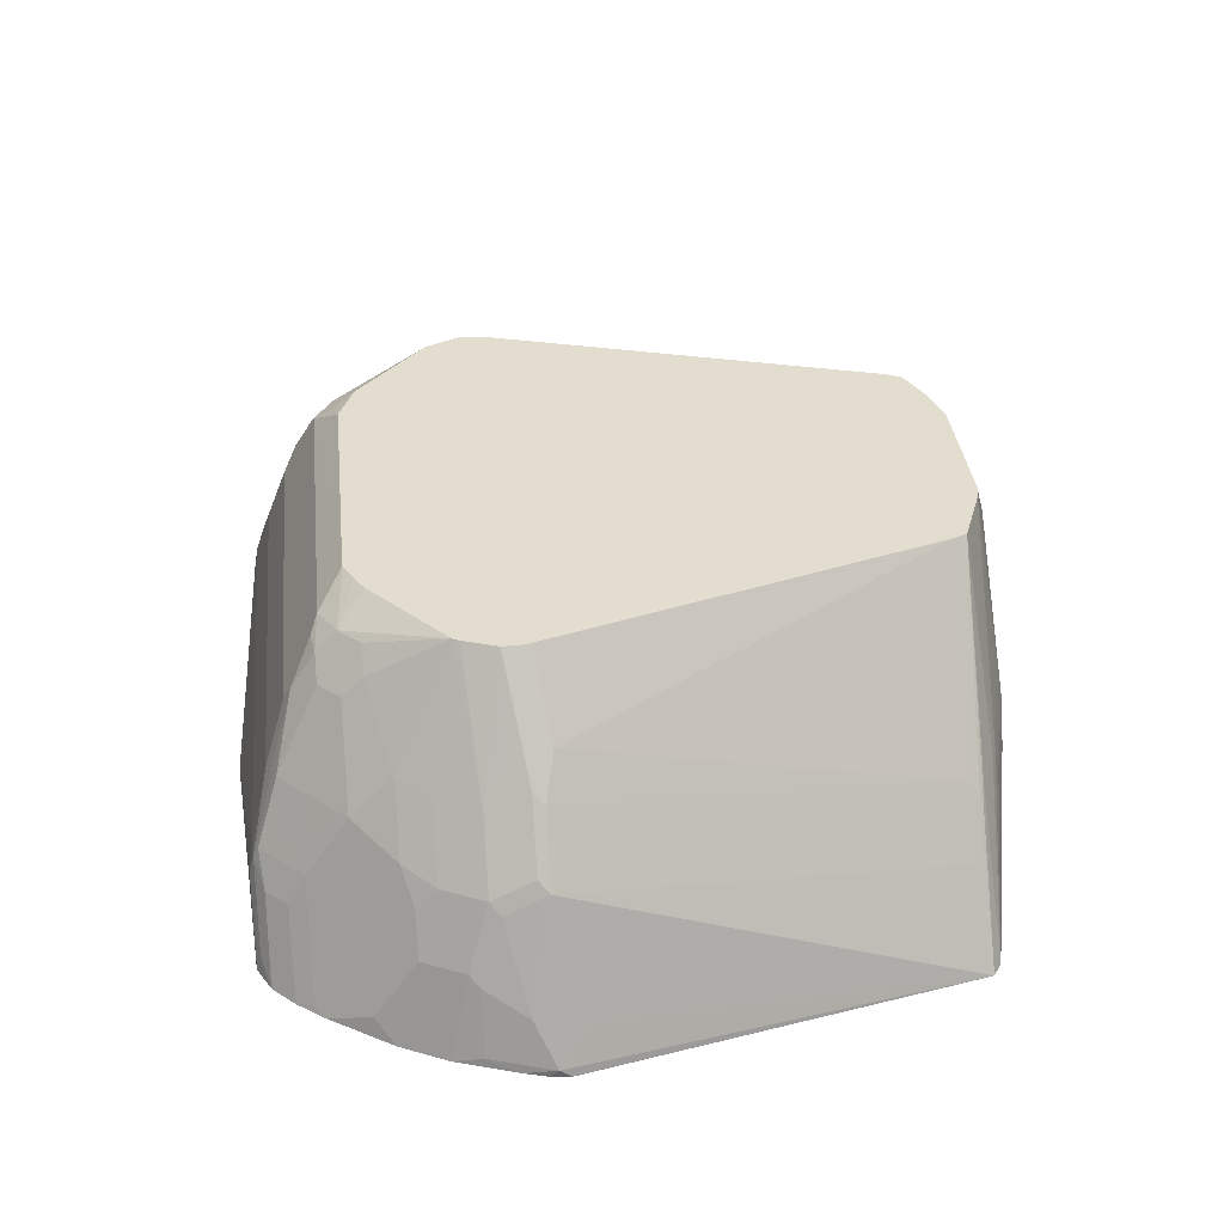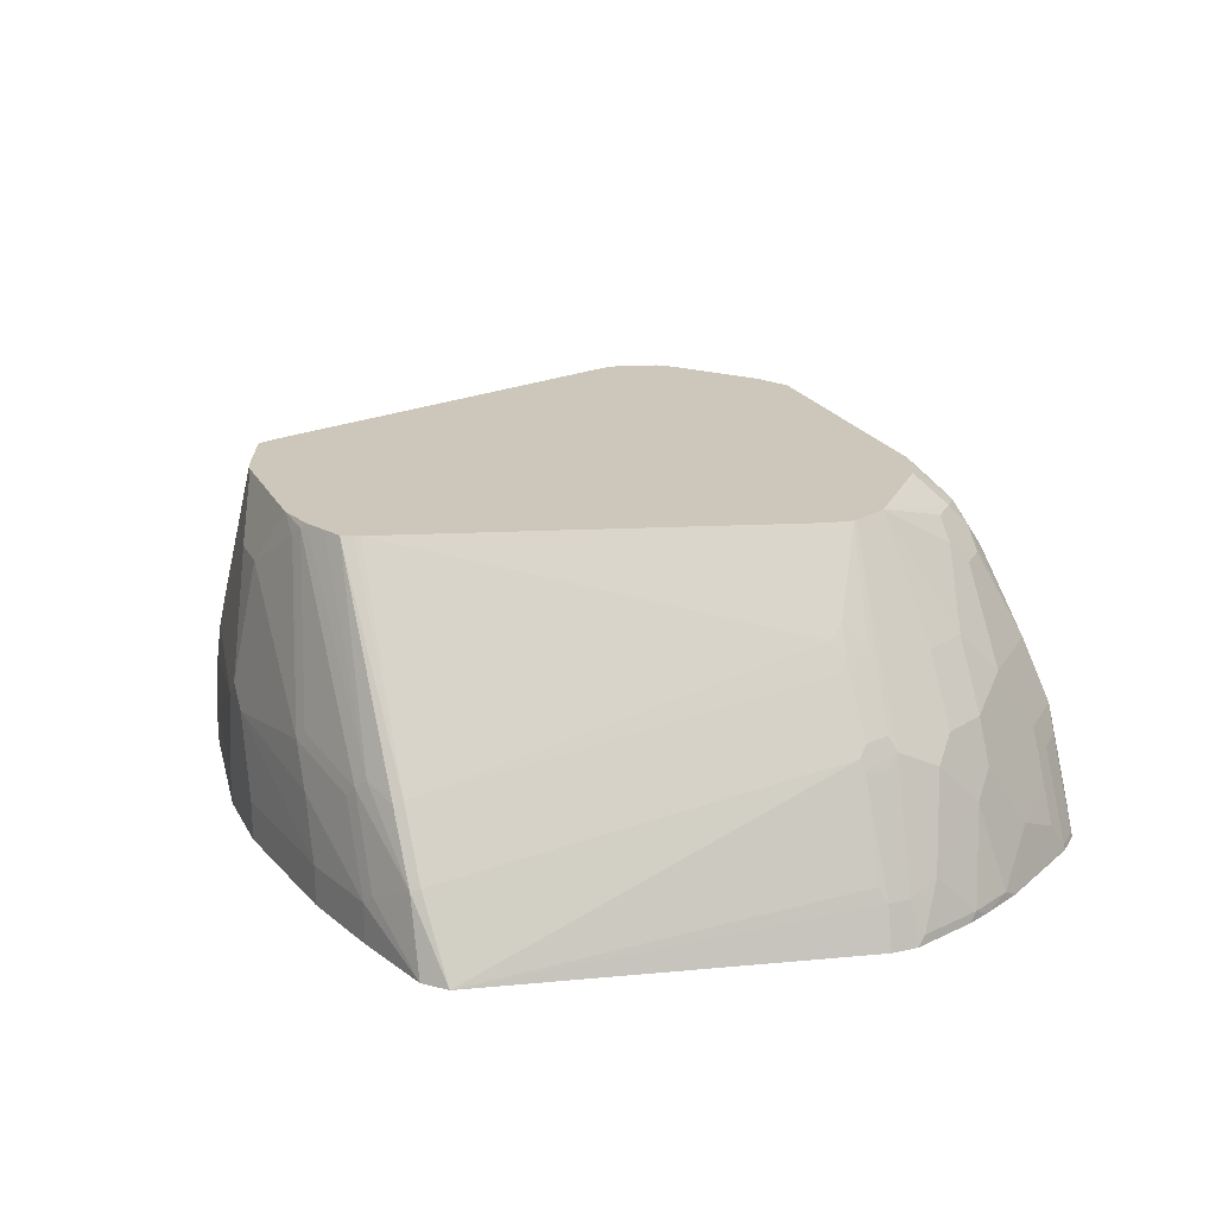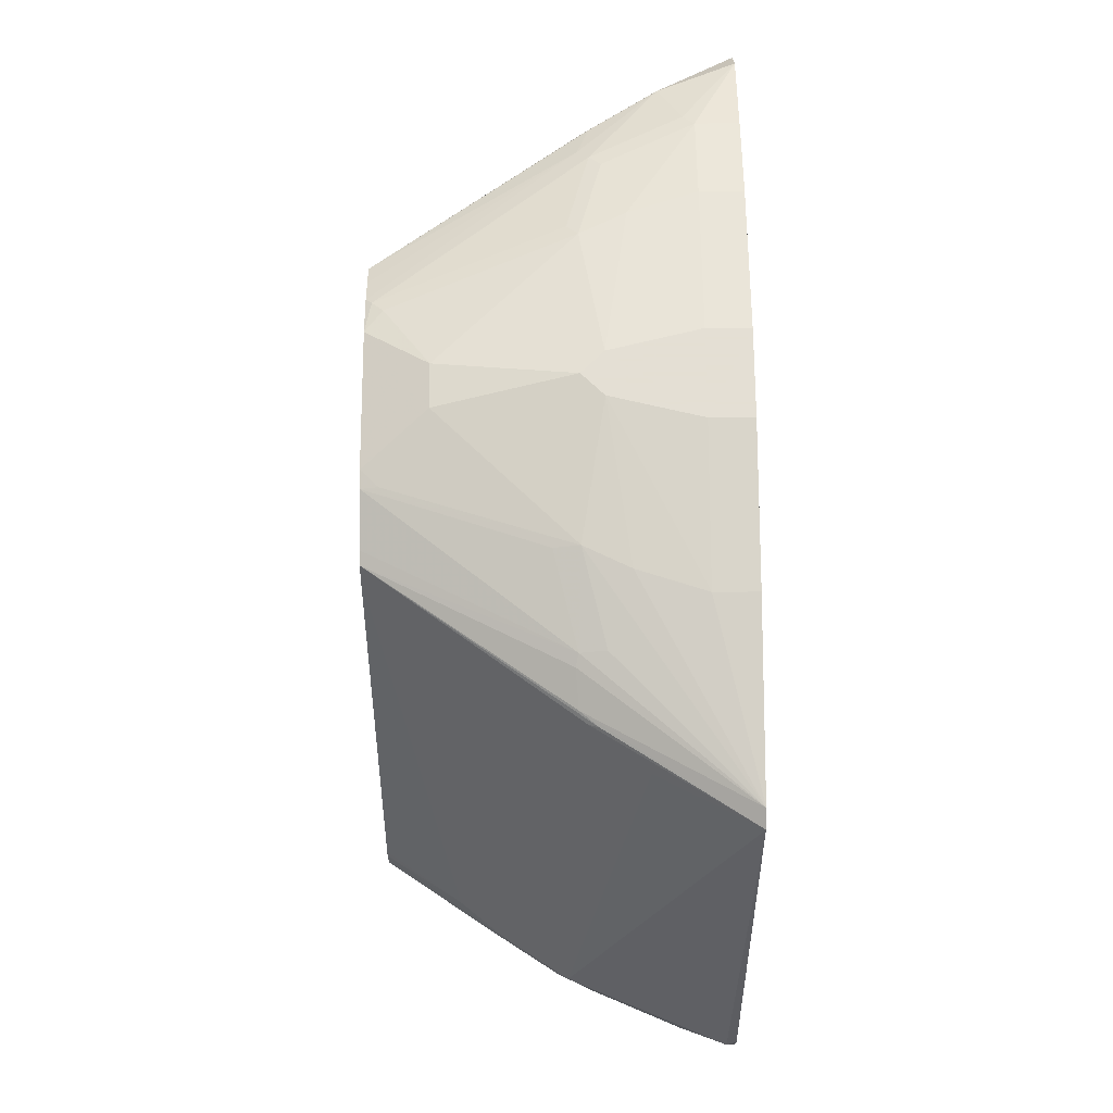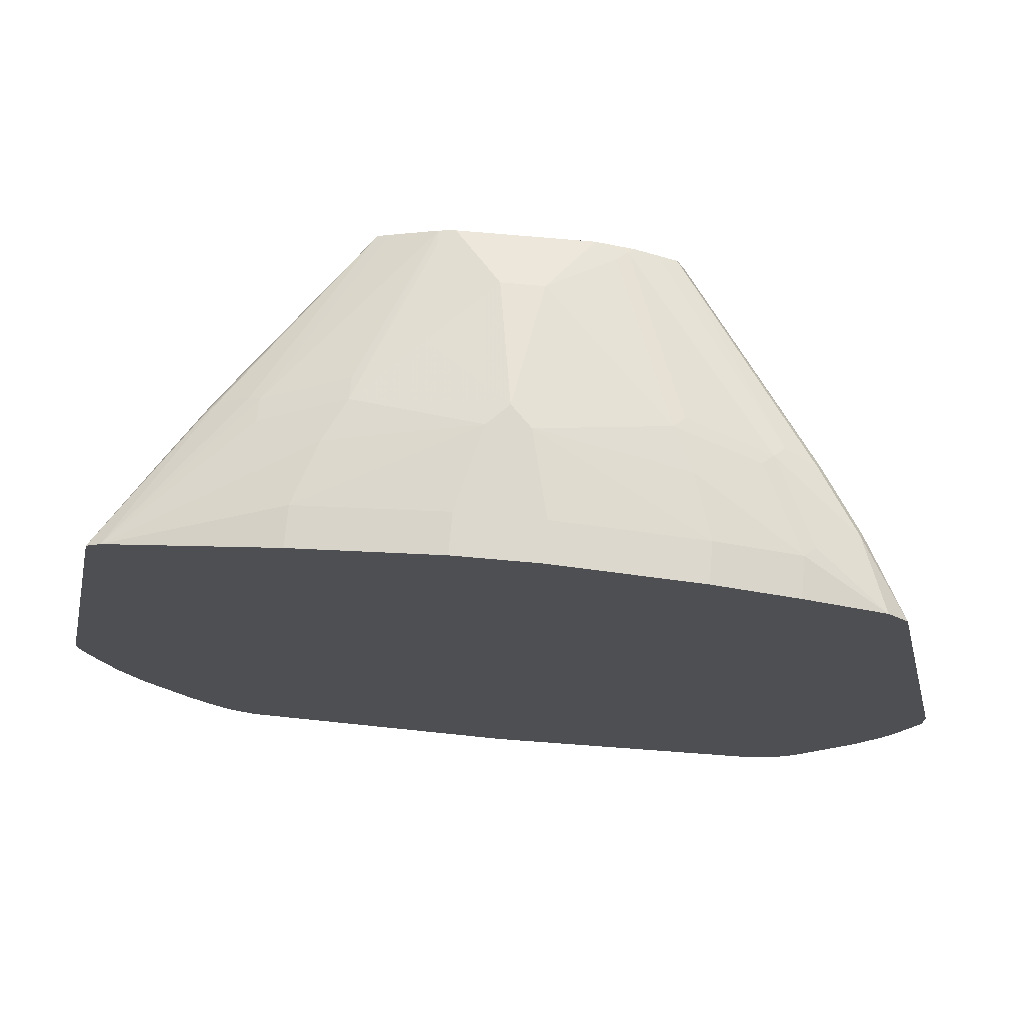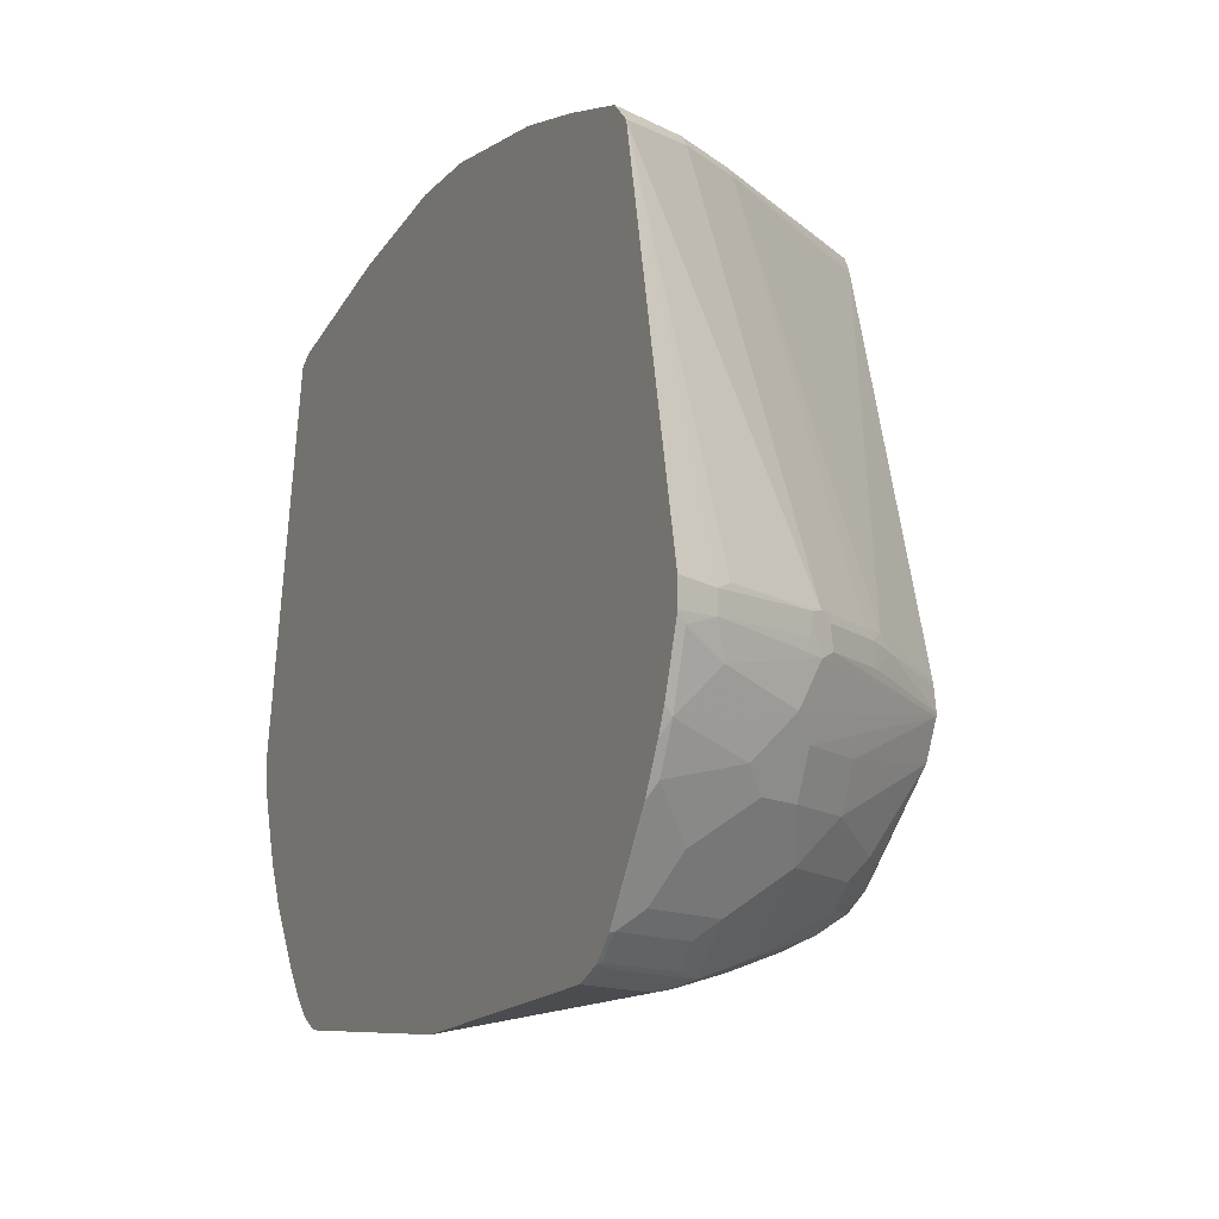
<metadata>
{"format":"obj","ext":"obj","renderer":"f3d","projection":"perspective","resolution":1024,"background":"white","views":[{"elev":35.5,"azim":-96.2,"up":"+Y"},{"elev":21.5,"azim":68.3,"up":"+Y"},{"elev":66.3,"azim":-90.3,"up":"+Z"},{"elev":72.3,"azim":5.1,"up":"+Z"},{"elev":-12.5,"azim":64.5,"up":"+Z"}]}
</metadata>
<code>
v -0.0007669 -0.5643 -0.4413
v -0.2459 -0.5643 -0.4244
v -0.2298 -0.5305 -0.4244
v -0.2122 -0.4951 -0.4244
v -0.1974 -0.4804 -0.4214
v 0.2092 -0.4804 -0.4214
v 0.2121 -0.4951 -0.4244
v 0.2298 -0.5305 -0.4244
v 0.2472 -0.5643 -0.4241
v -0.2478 -0.5643 -0.424
v -0.2144 -0.4774 -0.4199
v -0.1768 -0.4244 -0.4067
v 0.1768 -0.4244 -0.4067
v 0.221 -0.4686 -0.4155
v 0.2387 -0.504 -0.4155
v 0.2564 -0.5393 -0.4155
v 0.272 -0.5643 -0.4135
v -0.2584 -0.5643 -0.4186
v -0.2497 -0.5482 -0.4199
v -0.2357 -0.4951 -0.4126
v -0.2166 -0.4686 -0.4155
v -0.1967 -0.4244 -0.4023
v -0.165 -0.3596 -0.3831
v -0.1827 -0.4126 -0.4008
v -0.1591 -0.3714 -0.389
v 0.1591 -0.3714 -0.389
v 0.2564 -0.4686 -0.3802
v 0.2358 -0.4892 -0.4126
v 0.2033 -0.4156 -0.3979
v 0.2534 -0.5246 -0.4126
v 0.2711 -0.56 -0.4126
v 0.2888 -0.56 -0.3949
v 0.2896 -0.5643 -0.3957
v -0.2693 -0.5643 -0.4131
v -0.2534 -0.5305 -0.4126
v -0.2534 -0.4951 -0.3949
v -0.252 -0.4686 -0.3802
v -0.1989 -0.4156 -0.3979
v -0.1636 -0.3272 -0.3625
v -0.1473 -0.3242 -0.3654
v -0.1415 -0.336 -0.3713
v 0.1414 -0.336 -0.3713
v 0.165 -0.3478 -0.3772
v 0.2534 -0.4892 -0.3949
v 0.2564 -0.4156 -0.3448
v 0.2741 -0.4509 -0.3448
v 0.2741 -0.504 -0.3802
v 0.168 -0.3272 -0.3625
v 0.1857 -0.3448 -0.3625
v 0.2711 -0.5246 -0.3949
v 0.2917 -0.5393 -0.3802
v 0.3094 -0.5217 -0.3448
v 0.3389 -0.5629 -0.3212
v 0.3035 -0.5629 -0.3743
v 0.325 -0.5643 -0.3427
v -0.2706 -0.5643 -0.412
v -0.2711 -0.5305 -0.3949
v -0.2696 -0.504 -0.3802
v -0.2696 -0.4509 -0.3448
v -0.252 -0.4156 -0.3448
v -0.1812 -0.3448 -0.3625
v -0.1636 -0.3095 -0.3448
v -0.1355 -0.3124 -0.3595
v 0.1356 -0.3242 -0.3654
v 0.1473 -0.3124 -0.3595
v 0.2564 -0.3802 -0.3094
v 0.2917 -0.4332 -0.3094
v 0.2033 -0.3448 -0.3448
v 0.3094 -0.4686 -0.3094
v 0.168 -0.3095 -0.3448
v 0.3271 -0.4863 -0.2917
v 0.3448 -0.557 -0.3094
v 0.3391 -0.5643 -0.3215
v -0.2882 -0.5643 -0.3944
v -0.2961 -0.557 -0.3802
v -0.2873 -0.5393 -0.3802
v -0.305 -0.5217 -0.3448
v -0.305 -0.4686 -0.3094
v -0.2873 -0.4332 -0.3094
v -0.252 -0.3802 -0.3094
v -0.1989 -0.3448 -0.3448
v -0.1433 -0.2871 -0.3228
v -0.1301 -0.2871 -0.3304
v -0.1135 -0.2871 -0.3388
v -0.1812 -0.3095 -0.3271
v -0.2141 -0.2871 -0.262
v 0.1092 -0.2871 -0.3384
v 0.1296 -0.2947 -0.3418
v 0.1456 -0.2871 -0.3237
v -0.1048 -0.2871 -0.3388
v 0.2741 -0.3802 -0.2741
v 0.2033 -0.3272 -0.3271
v 0.2145 -0.2871 -0.2616
v 0.3094 -0.4332 -0.2741
v 0.3094 -0.4509 -0.2917
v 0.1857 -0.3095 -0.3271
v 0.3271 -0.4509 -0.2564
v 0.3389 -0.4922 -0.2681
v 0.3625 -0.557 -0.2741
v 0.3573 -0.5643 -0.2865
v -0.3052 -0.5643 -0.3729
v -0.3249 -0.5482 -0.3359
v -0.3249 -0.4951 -0.3006
v -0.3072 -0.4598 -0.3006
v -0.3072 -0.4421 -0.2829
v -0.2718 -0.389 -0.2829
v -0.1989 -0.3272 -0.3271
v -0.2895 -0.389 -0.2475
v -0.2168 -0.2871 -0.2566
v 0.2288 -0.2871 -0.2314
v 0.3271 -0.4332 -0.221
v 0.3625 -0.5217 -0.2387
v 0.3801 -0.557 -0.221
v 0.3661 -0.5643 -0.2668
v -0.3406 -0.5643 -0.3199
v -0.3414 -0.5643 -0.3182
v -0.3425 -0.4951 -0.2652
v -0.3249 -0.4421 -0.2475
v -0.2718 -0.3537 -0.2299
v -0.2273 -0.2871 -0.2283
v 0.2292 -0.2871 -0.2288
v 0.2859 -0.3684 -0.2151
v 0.3212 -0.4215 -0.2151
v 0.3315 -0.4421 -0.1923
v 0.333 -0.445 -0.2092
v 0.3713 -0.5305 -0.2122
v 0.3837 -0.5643 -0.2138
v -0.3591 -0.5643 -0.2829
v -0.3599 -0.5643 -0.2813
v -0.3492 -0.504 -0.2564
v -0.3316 -0.4509 -0.2387
v -0.3249 -0.4244 -0.2122
v -0.2895 -0.3714 -0.2122
v -0.2268 -0.2871 -0.2122
v -0.2961 -0.3802 -0.2033
v 0.2264 -0.2871 -0.2105
v 0.2711 -0.3478 -0.2004
v 0.2873 -0.3714 -0.1967
v 0.3227 -0.4244 -0.1967
v 0.3271 -0.4332 -0.19
v 0.3654 -0.5187 -0.1886
v 0.3713 -0.5305 -0.1945
v 0.3837 -0.5643 -0.1919
v -0.3774 -0.5643 -0.2299
v -0.3669 -0.557 -0.2564
v -0.3669 -0.5217 -0.221
v -0.3316 -0.4332 -0.2033
v -0.2254 -0.2871 -0.2059
v -0.2711 -0.3478 -0.1945
v -0.2357 -0.4362 0.1238
v 0.2255 -0.2871 -0.2059
v 0.277 -0.3596 -0.1886
v 0.2917 -0.3802 -0.19
v 0.3151 -0.5643 0.1221
v 0.2416 -0.448 0.1297
v 0.277 -0.501 0.1297
v -0.3828 -0.5643 -0.2106
v -0.3846 -0.557 -0.2033
v -0.3669 -0.5283 -0.1768
v -0.3151 -0.5643 0.1367
v -0.2711 -0.4892 0.1238
v -0.1258 -0.2871 0.1238
v -0.2741 -0.4995 0.1326
v -0.2387 -0.4465 0.1326
v -0.1206 -0.2871 0.1362
v 0.1258 -0.2871 0.1217
v 0.2741 -0.3625 -0.1724
v 0.2978 -0.5643 0.1388
v 0.2741 -0.504 0.137
v 0.2387 -0.4509 0.137
v 0.1237 -0.2871 0.1263
v 0.1192 -0.2871 0.1354
v -0.3847 -0.5643 -0.1945
v -0.3846 -0.5637 -0.1945
v -0.3846 -0.5643 -0.1938
v -0.3024 -0.5643 0.1449
v -0.2298 -0.4399 0.137
v -0.2417 -0.4539 0.1355
v -0.2033 -0.4377 0.1503
v -0.1945 -0.4399 0.1547
v -0.1108 -0.2871 0.1402
v 0.2387 -0.5217 0.1547
v 0.2298 -0.5305 0.1591
v 0.2298 -0.5643 0.1591
v 0.2121 -0.4421 0.1481
v 0.2033 -0.4509 0.1547
v 0.1033 -0.2871 0.1428
v -0.1591 -0.5305 0.1768
v -0.1415 -0.4774 0.1768
v -0.1238 -0.4421 0.1768
v -0.1945 -0.4598 0.1591
v -0.1591 -0.5643 0.1768
v -0.1238 -0.4222 0.1724
v -0.07073 -0.2871 0.1561
v 0.1945 -0.4598 0.1591
v 0.1237 -0.4421 0.1768
v 0.1414 -0.4774 0.1768
v 0.1591 -0.5305 0.1768
v 0.1591 -0.5643 0.1768
v 0.08425 -0.2871 0.1511
v 0.07951 -0.2918 0.1547
v 0.1326 -0.4332 0.1724
v -0.0353 -0.5305 0.1945
v -0.01762 -0.4598 0.1945
v -1.462e-05 -0.4421 0.1945
v -0.07073 -0.389 0.1768
v -0.07073 -0.3006 0.1591
v -0.0353 -0.5643 0.1945
v -0.05712 -0.2871 0.1591
v 0.0707 -0.3006 0.1591
v 0.03534 -0.3537 0.1768
v 0.01767 -0.4598 0.1945
v 0.03534 -0.5305 0.1945
v 0.03534 -0.5643 0.1945
v 0.05302 -0.2871 0.1591
v 0.01767 -0.336 0.1768
v -0.01762 -0.336 0.1768
f 1 2 3
f 126 142 143
f 125 142 126
f 124 142 125
f 124 141 142
f 124 140 141
f 123 140 124
f 123 139 140
f 122 137 138
f 122 139 123
f 122 138 139
f 121 137 122
f 121 136 137
f 120 135 134
f 120 133 135
f 119 133 120
f 118 133 119
f 118 132 133
f 118 131 132
f 117 131 118
f 117 130 131
f 117 129 130
f 117 128 129
f 113 126 127
f 126 143 127
f 112 126 113
f 129 144 145
f 130 145 146
f 144 158 145
f 144 157 158
f 142 154 143
f 141 154 142
f 140 156 154
f 140 155 156
f 140 153 155
f 140 154 141
f 138 140 139
f 138 153 140
f 138 152 153
f 137 152 138
f 137 151 152
f 136 151 137
f 135 150 149
f 135 147 150
f 134 149 148
f 134 135 149
f 133 147 135
f 132 147 133
f 131 146 147
f 131 147 132
f 130 146 131
f 129 145 130
f 145 158 146
f 111 126 112
f 111 124 125
f 91 110 94
f 91 93 110
f 87 89 88
f 86 108 109
f 86 106 108
f 85 107 86
f 82 84 83
f 82 90 84
f 82 87 90
f 82 89 87
f 82 93 89
f 82 110 93
f 82 121 110
f 82 136 121
f 82 151 136
f 82 166 151
f 82 171 166
f 82 172 171
f 82 187 172
f 82 200 187
f 82 215 200
f 82 209 215
f 82 194 209
f 92 96 93
f 111 125 126
f 94 110 97
f 97 112 98
f 111 123 124
f 110 123 111
f 110 122 123
f 110 121 122
f 108 120 109
f 108 119 120
f 108 118 119
f 105 108 106
f 105 118 108
f 103 105 104
f 103 118 105
f 103 117 118
f 103 128 117
f 103 116 128
f 103 115 116
f 102 115 103
f 101 115 102
f 99 114 100
f 99 127 114
f 99 113 127
f 99 112 113
f 98 112 99
f 97 110 111
f 97 111 112
f 82 181 194
f 146 158 147
f 147 159 160
f 190 194 193
f 190 207 194
f 190 206 207
f 190 205 206
f 190 204 205
f 189 204 190
f 188 204 189
f 188 203 204
f 188 208 203
f 188 192 208
f 186 196 195
f 186 202 196
f 186 201 202
f 185 201 186
f 185 200 201
f 185 187 200
f 183 199 184
f 183 198 199
f 183 197 198
f 183 196 197
f 183 195 196
f 182 195 183
f 182 186 195
f 194 207 209
f 180 194 181
f 196 210 211
f 196 205 212
f 210 216 211
f 210 215 216
f 209 216 215
f 209 217 216
f 207 217 209
f 206 217 207
f 205 217 206
f 205 216 217
f 205 211 216
f 203 205 204
f 203 212 205
f 203 213 212
f 203 214 213
f 203 208 214
f 201 210 202
f 201 215 210
f 200 215 201
f 198 214 199
f 198 213 214
f 198 212 213
f 197 212 198
f 196 202 210
f 196 212 197
f 196 211 205
f 147 158 159
f 180 193 194
f 180 191 190
f 158 160 159
f 158 174 160
f 158 173 174
f 157 173 158
f 155 172 170
f 155 171 172
f 155 166 171
f 155 167 166
f 155 169 156
f 155 170 169
f 154 156 169
f 152 155 153
f 152 167 155
f 152 166 167
f 151 166 152
f 150 165 162
f 150 164 165
f 150 163 164
f 150 161 163
f 149 150 162
f 148 149 162
f 147 161 150
f 147 160 161
f 160 174 175
f 180 190 193
f 160 176 177
f 160 178 164
f 176 192 188
f 176 179 177
f 176 180 179
f 176 191 180
f 176 190 191
f 176 189 190
f 176 188 189
f 173 175 174
f 172 187 185
f 170 172 185
f 169 186 182
f 169 185 186
f 169 170 185
f 168 183 184
f 168 182 183
f 168 169 182
f 165 177 179
f 165 178 177
f 165 180 181
f 165 179 180
f 164 178 165
f 160 163 161
f 160 164 163
f 160 177 178
f 82 165 181
f 154 169 168
f 82 148 162
f 17 31 32
f 16 31 17
f 15 31 16
f 15 30 31
f 14 45 27
f 14 29 45
f 14 26 29
f 14 30 15
f 14 28 30
f 14 44 28
f 14 27 44
f 13 26 14
f 12 26 13
f 12 25 26
f 12 23 25
f 12 24 23
f 11 24 12
f 11 23 24
f 11 22 23
f 11 38 22
f 11 21 38
f 11 20 21
f 11 19 20
f 17 32 33
f 10 19 11
f 18 34 19
f 19 35 20
f 29 48 49
f 29 43 48
f 28 50 30
f 28 44 50
f 27 50 44
f 27 47 50
f 27 46 47
f 27 45 46
f 26 43 29
f 26 42 43
f 25 42 26
f 25 41 42
f 23 38 39
f 23 41 25
f 23 40 41
f 23 39 40
f 22 38 23
f 21 60 38
f 21 37 60
f 20 37 21
f 20 36 37
f 20 57 36
f 20 35 57
f 19 34 35
f 29 49 68
f 10 18 19
f 8 16 9
f 1 192 176
f 1 208 192
f 1 214 208
f 1 199 214
f 1 184 199
f 1 168 184
f 1 154 168
f 1 143 154
f 1 127 143
f 1 114 127
f 1 100 114
f 1 73 100
f 1 55 73
f 1 33 55
f 1 17 33
f 1 9 17
f 1 8 9
f 1 7 8
f 1 6 7
f 1 5 6
f 1 4 5
f 1 3 4
f 82 162 165
f 1 176 160
f 9 16 17
f 1 160 175
f 1 173 157
f 7 16 8
f 7 15 16
f 7 14 15
f 6 14 7
f 5 13 6
f 5 12 13
f 5 11 12
f 4 11 5
f 4 10 11
f 3 10 4
f 2 10 3
f 1 10 2
f 1 18 10
f 1 34 18
f 1 56 34
f 1 74 56
f 1 101 74
f 1 115 101
f 1 116 115
f 1 128 116
f 1 129 128
f 1 144 129
f 1 157 144
f 1 175 173
f 29 68 45
f 6 13 14
f 30 32 31
f 69 95 97
f 68 96 92
f 68 70 96
f 67 95 69
f 67 97 95
f 67 94 97
f 66 93 91
f 66 92 93
f 66 68 92
f 66 94 67
f 66 91 94
f 65 90 87
f 65 89 70
f 65 88 89
f 65 87 88
f 63 90 65
f 63 84 90
f 62 86 82
f 62 85 86
f 62 81 85
f 62 84 63
f 62 83 84
f 62 82 83
f 69 97 71
f 61 81 62
f 70 89 93
f 71 98 99
f 82 134 148
f 30 50 32
f 82 120 134
f 82 109 120
f 82 86 109
f 81 107 85
f 80 107 81
f 80 86 107
f 80 106 86
f 79 106 80
f 79 105 106
f 79 104 105
f 78 104 79
f 78 103 104
f 77 103 78
f 77 102 103
f 77 101 102
f 76 101 77
f 75 101 76
f 74 101 75
f 72 100 73
f 72 99 100
f 71 99 72
f 71 97 98
f 60 80 81
f 70 93 96
f 59 79 60
f 40 63 65
f 39 61 62
f 39 62 63
f 38 81 61
f 38 60 81
f 38 61 39
f 37 59 60
f 37 58 59
f 36 58 37
f 36 76 58
f 36 57 76
f 35 74 57
f 35 56 74
f 34 56 35
f 33 53 55
f 33 54 53
f 32 47 51
f 32 50 47
f 32 54 33
f 32 53 54
f 60 79 80
f 32 52 53
f 32 51 52
f 40 65 64
f 40 64 42
f 39 63 40
f 42 64 65
f 59 78 79
f 59 77 78
f 58 77 59
f 58 76 77
f 57 75 76
f 57 74 75
f 53 73 55
f 53 72 73
f 40 42 41
f 52 71 72
f 52 69 71
f 49 70 68
f 48 70 49
f 52 72 53
f 48 65 70
f 47 52 51
f 46 52 47
f 46 69 52
f 46 67 69
f 45 68 66
f 45 67 46
f 45 66 67
f 42 65 43
f 43 65 48

</code>
